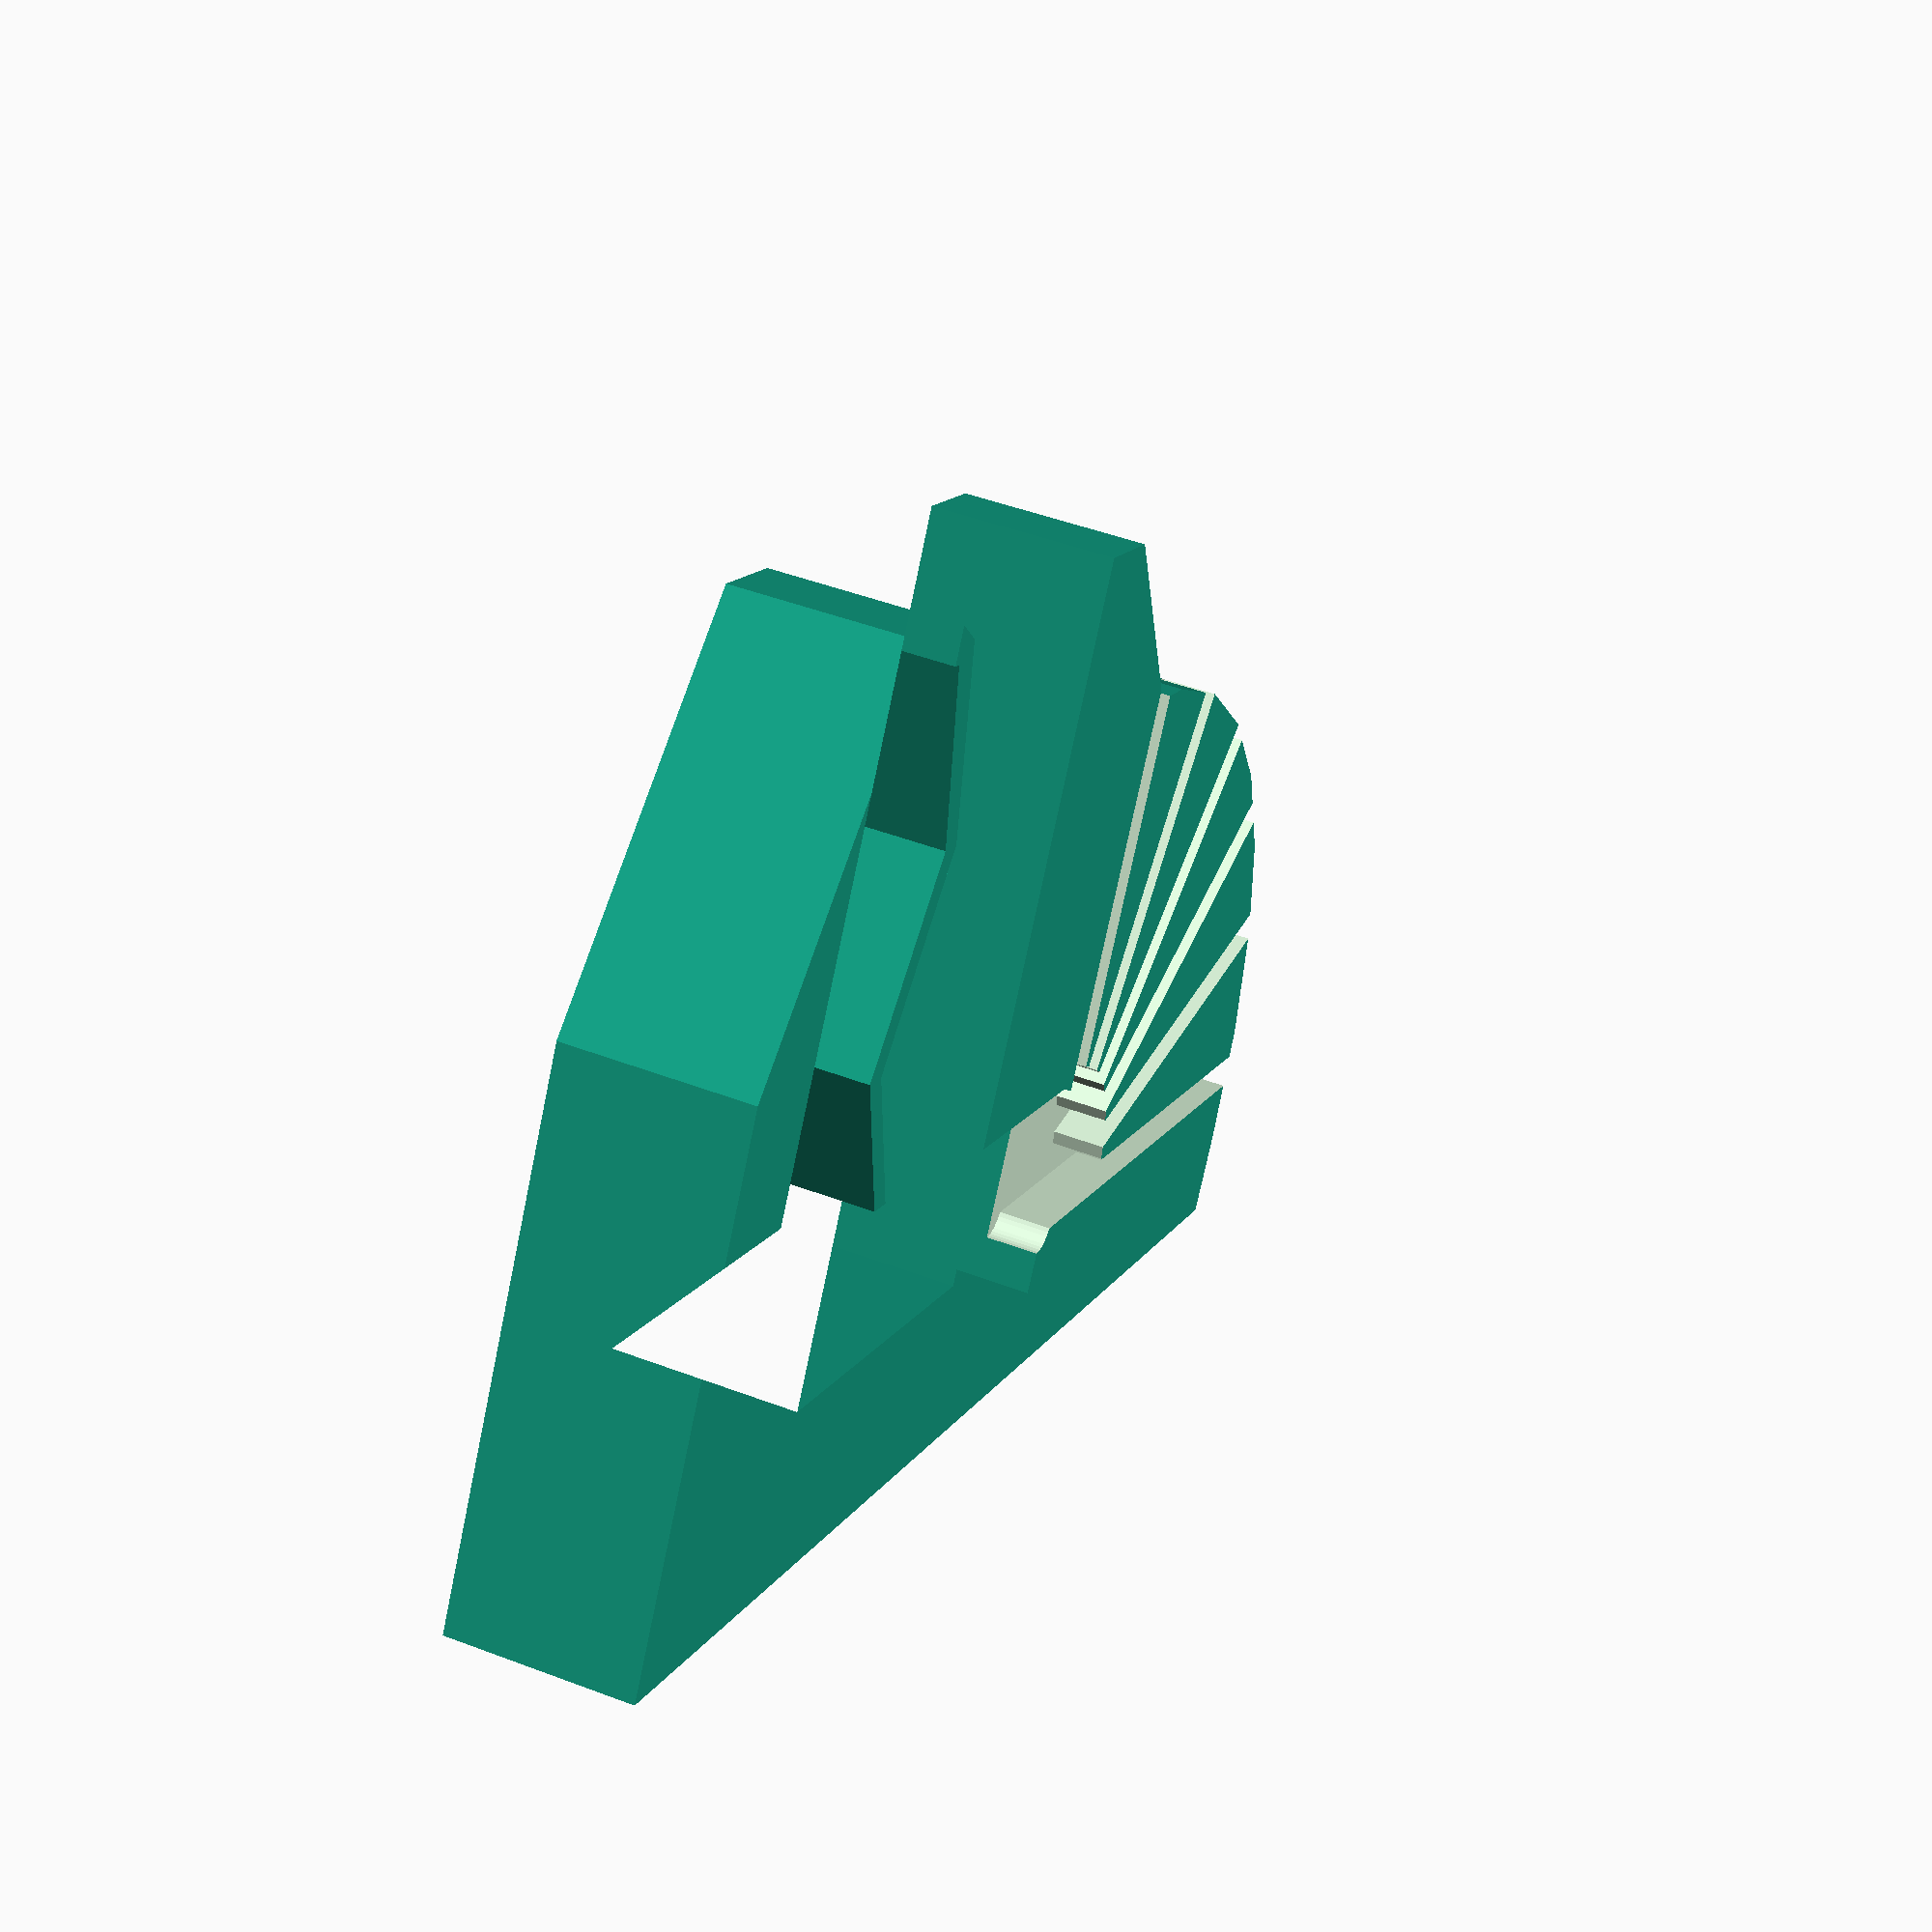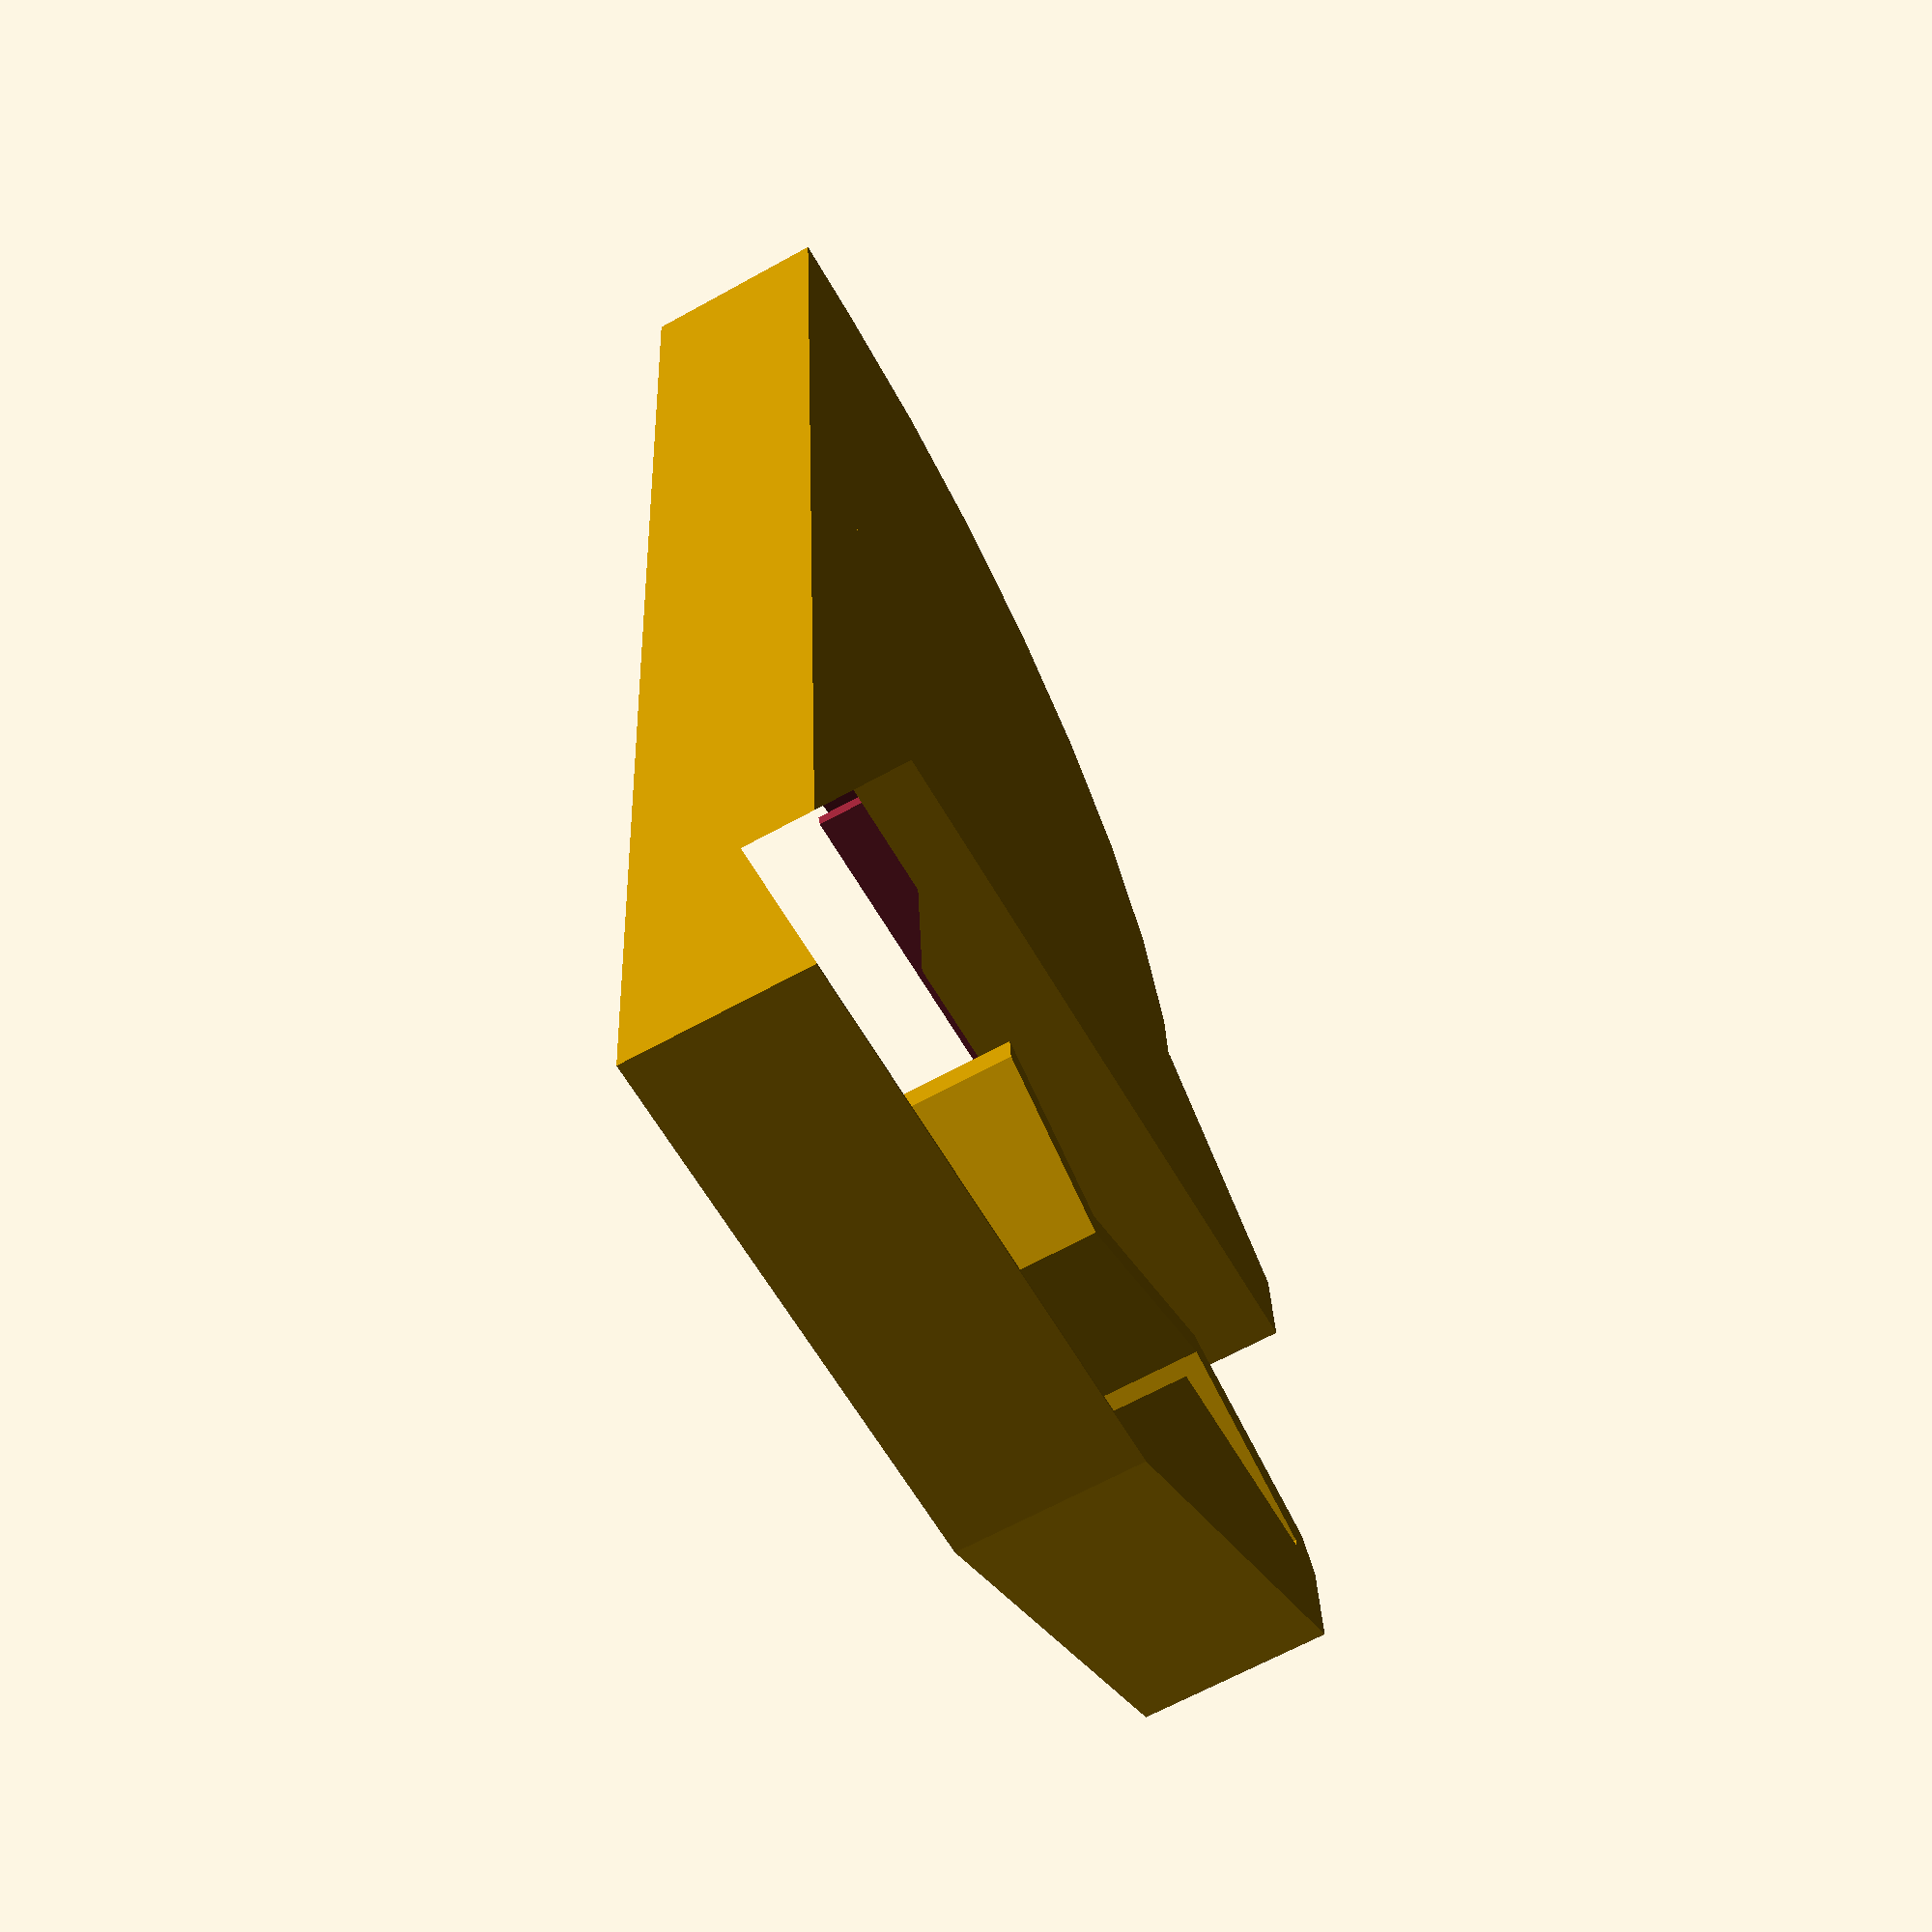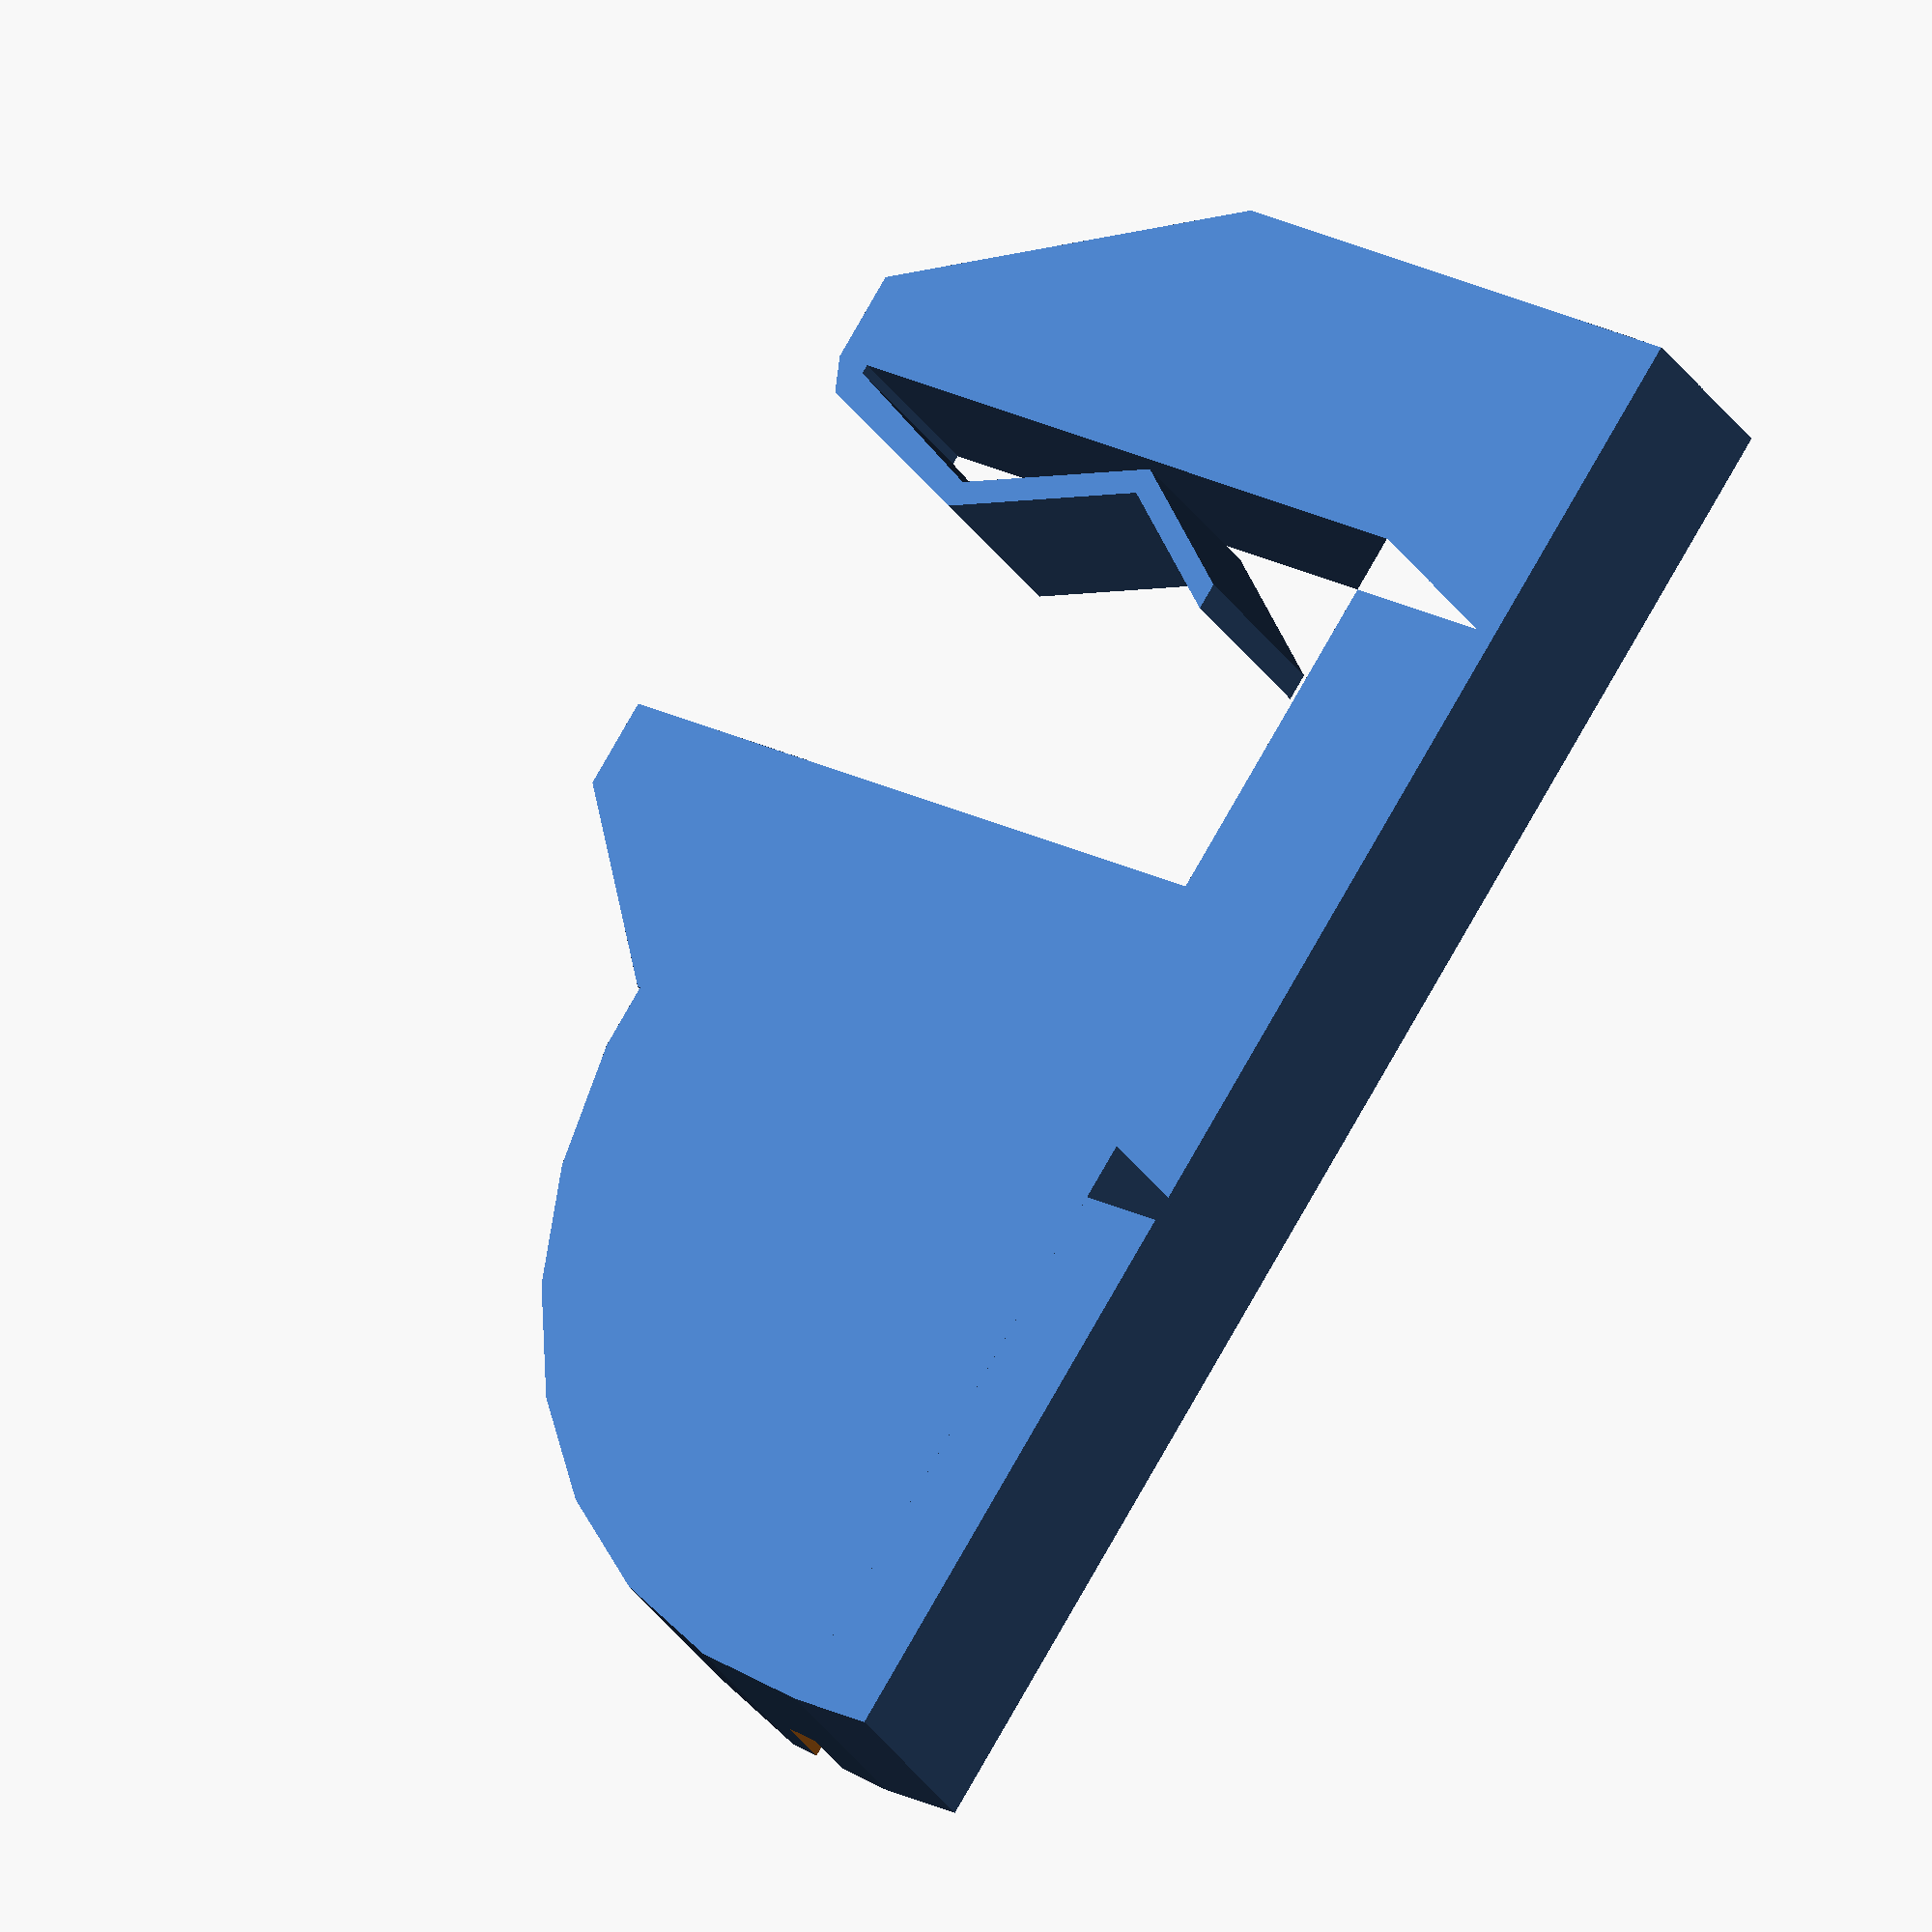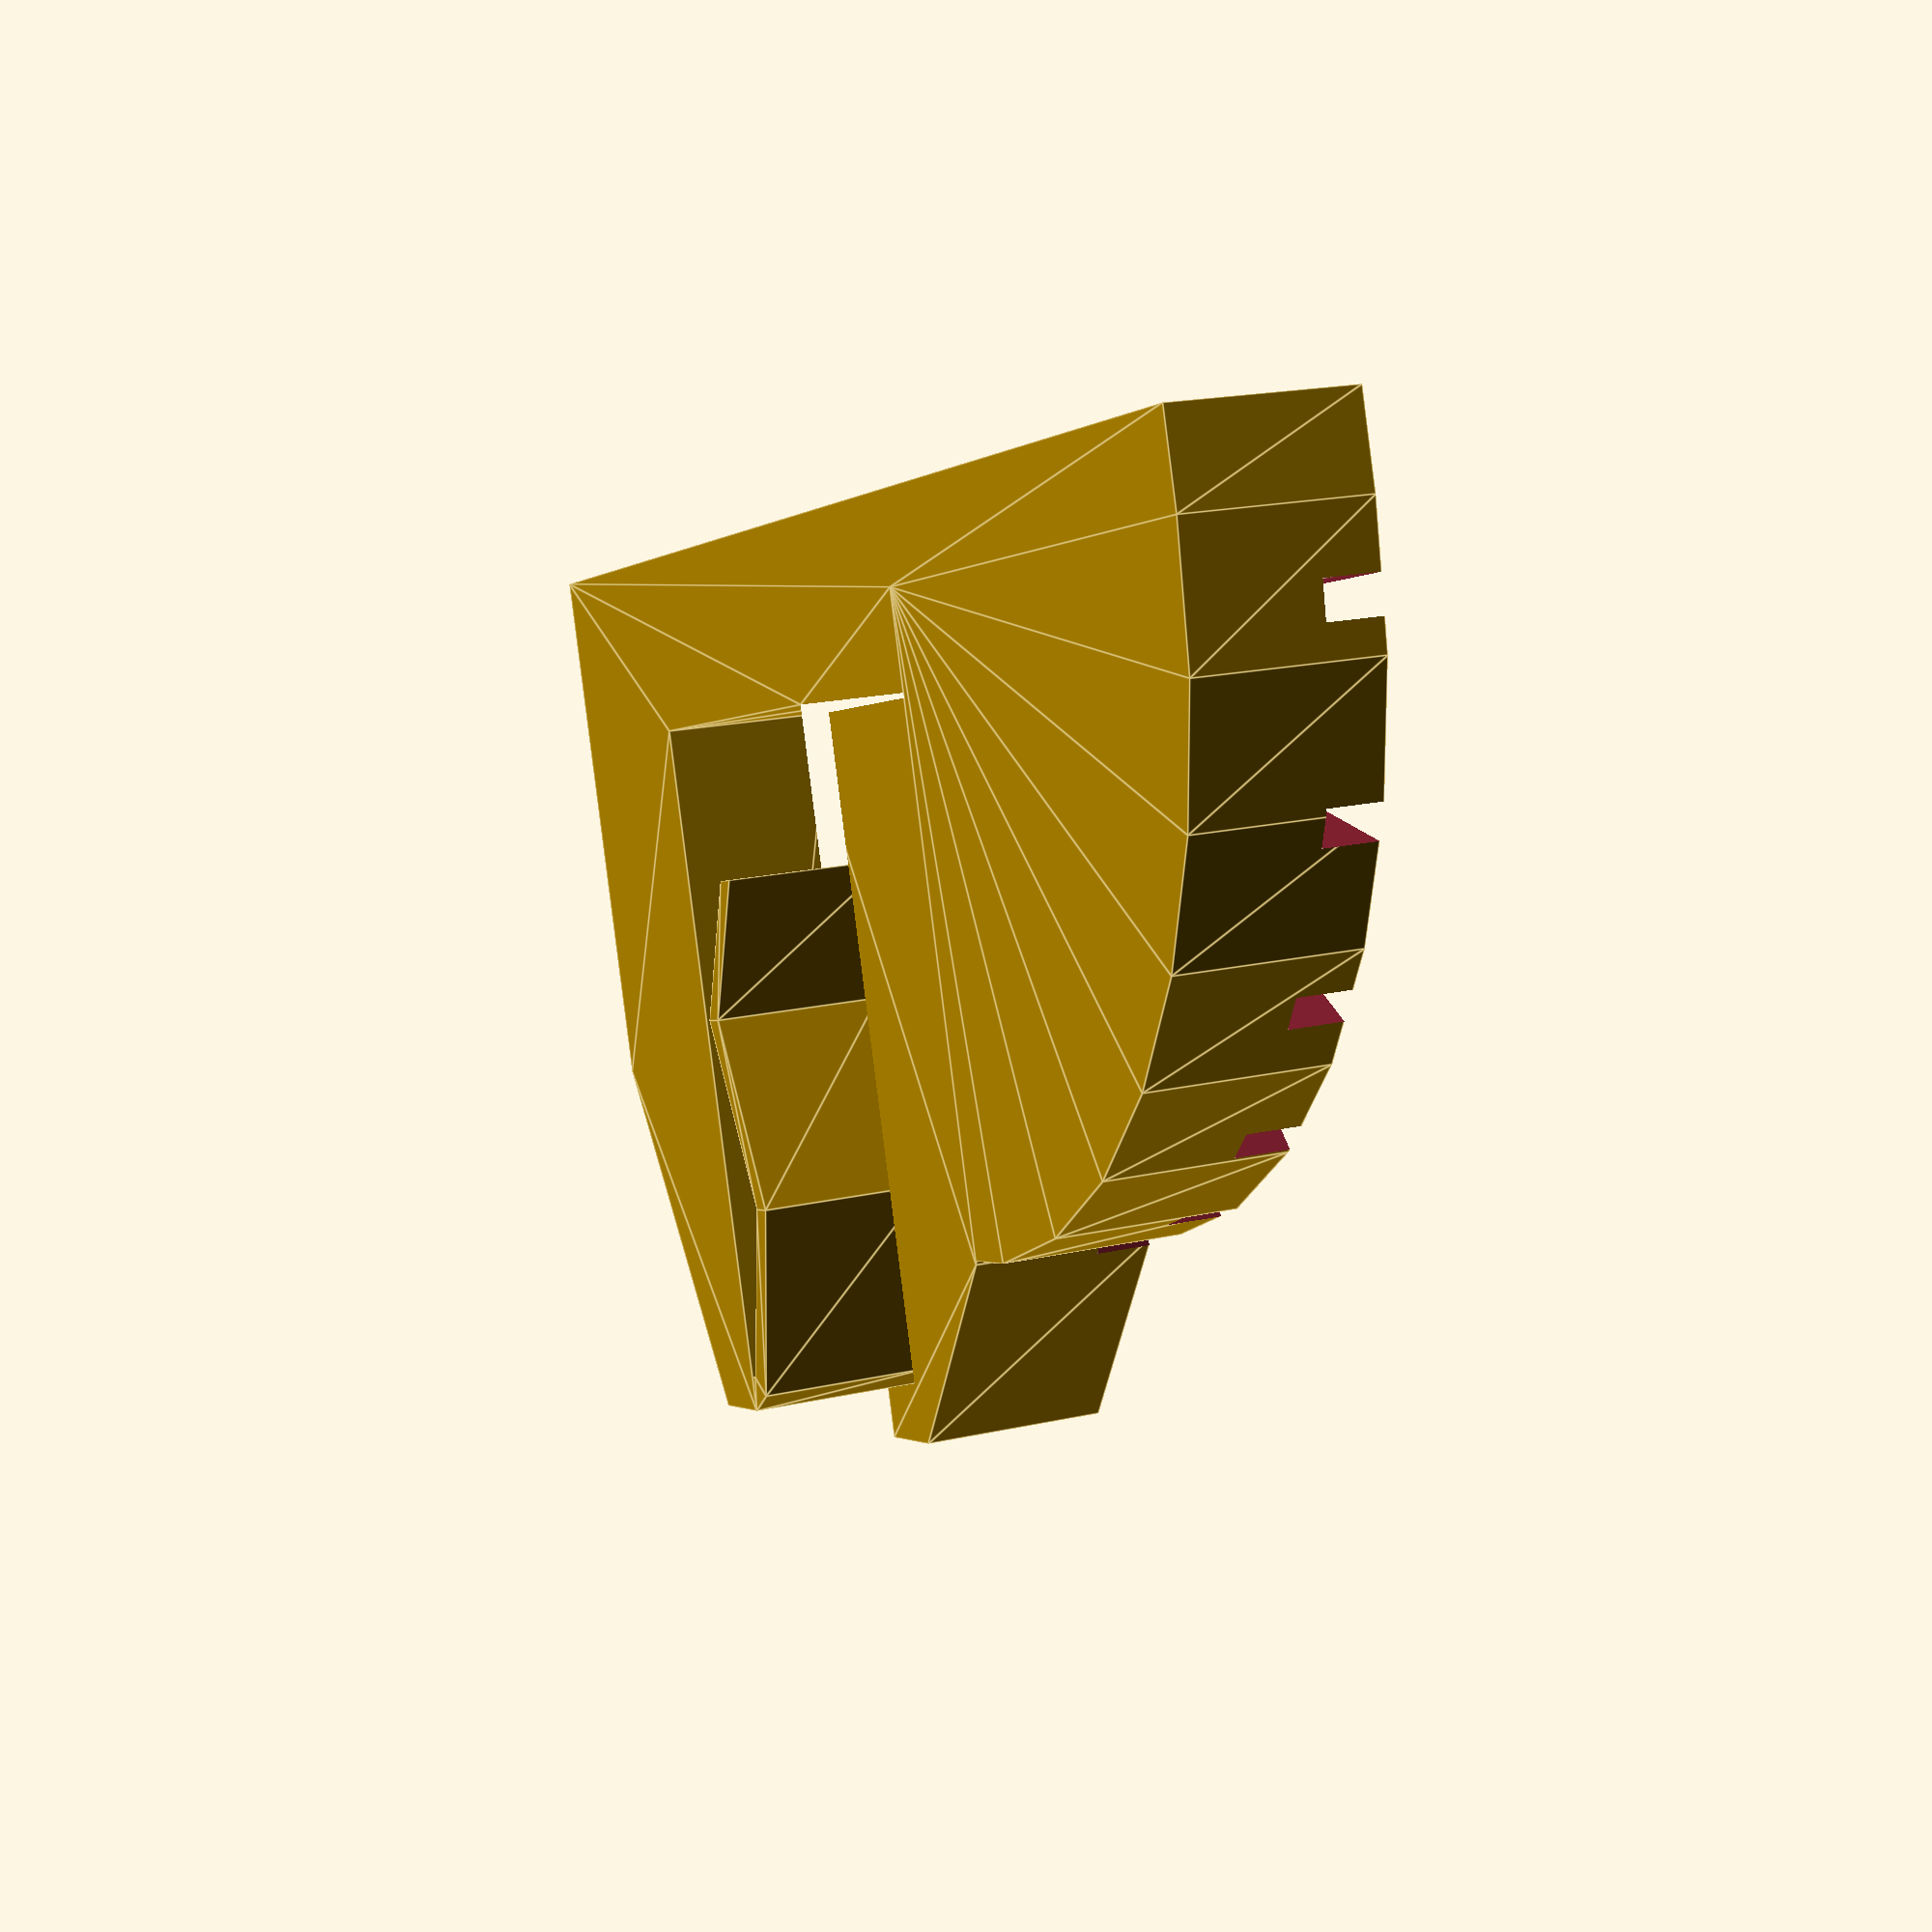
<openscad>
// Solderingholder
// Author: Mariusz Czułada
// Version: 1.1
// Licence: CC-SA
//

// CUSTOMIZE PARAMETERS:

// tabletop thickness
tt=18;
// element height
ht=10;

poly=[[0,0],[0,40],[5,40],[15,30],[15,-5],[50,-5],[50,-10],[-15-4-tt,-10],[-15-4-tt,20],
    [-5-4-tt,40],[-4-tt,40],[-4-tt,0]];

push=[[0,40],[2,39],[6,28],[2,17],[7,9],[5.5,9],[.5,17],[4.5,28],[.5,38],[0,38]];

// from: http://forum.openscad.org/Creating-pie-pizza-slice-shape-need-a-dynamic-length-array-td3148.html
module pie_slice(r,a) {
    $fn=30;
    intersection() {
        circle(r=r);
        square(r);
        rotate(a-90) square(r);
    }
}

module pusher() {
    linear_extrude(ht)
    polygon(push);
}


difference() {
    union() {
        linear_extrude(ht)
            polygon(poly);
        linear_extrude(ht)
            translate([15,-5,0]) pie_slice(35,90);
    }

    for(a=[0:90/5:90]) {
        translate([15,0,ht-3])
            rotate([0,0,-a])
            translate([-0.5,0,0])
                cube([2,50,4.1]);
    }

    translate([14.5,-1.5,ht-3]) {
        linear_extrude(4.1) pie_slice(10,90);
        translate([.5,0.5,0]) cylinder(r=1.6,h=4.1,$fn=40);
    }
}

translate([-4-tt,0,0]) pusher();


</openscad>
<views>
elev=313.7 azim=30.7 roll=293.4 proj=p view=wireframe
elev=64.4 azim=273.8 roll=119.3 proj=p view=wireframe
elev=33.5 azim=56.2 roll=208.8 proj=o view=wireframe
elev=161.3 azim=18.4 roll=293.5 proj=p view=edges
</views>
